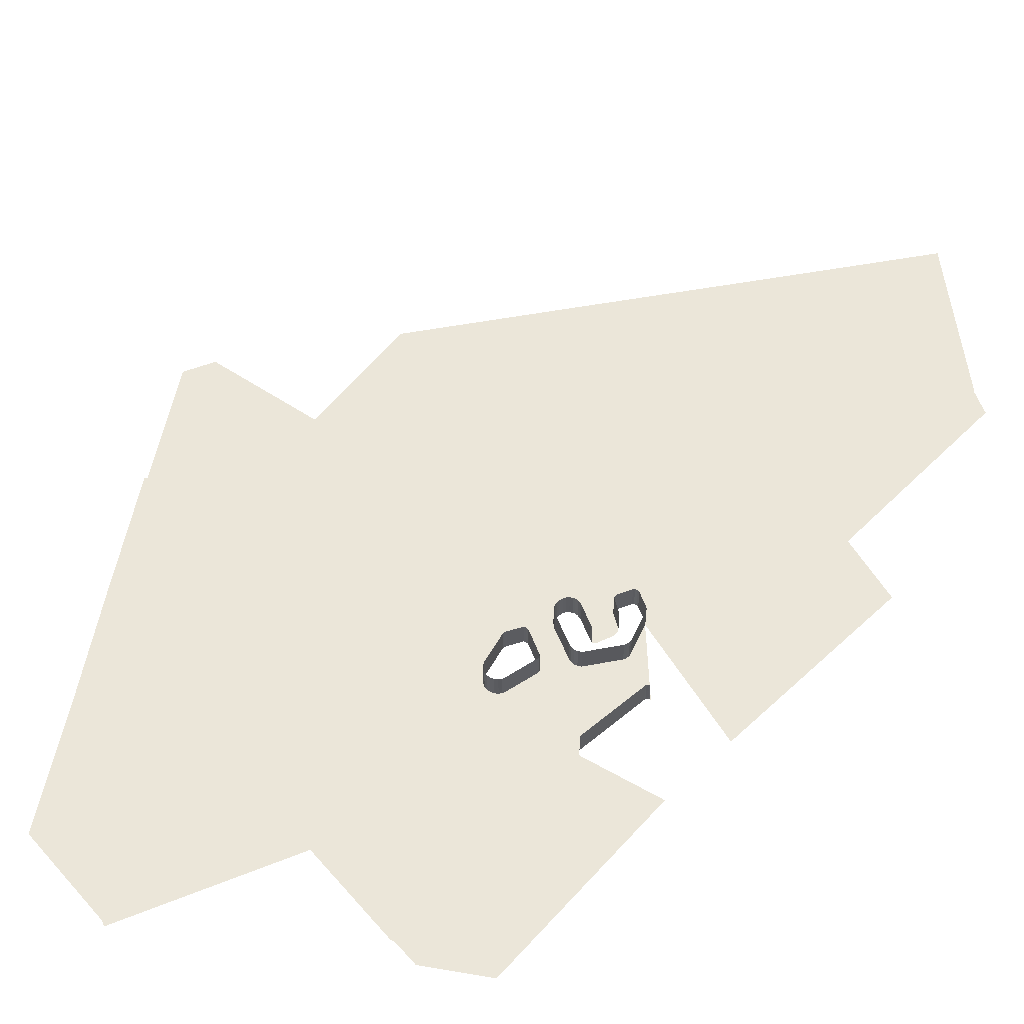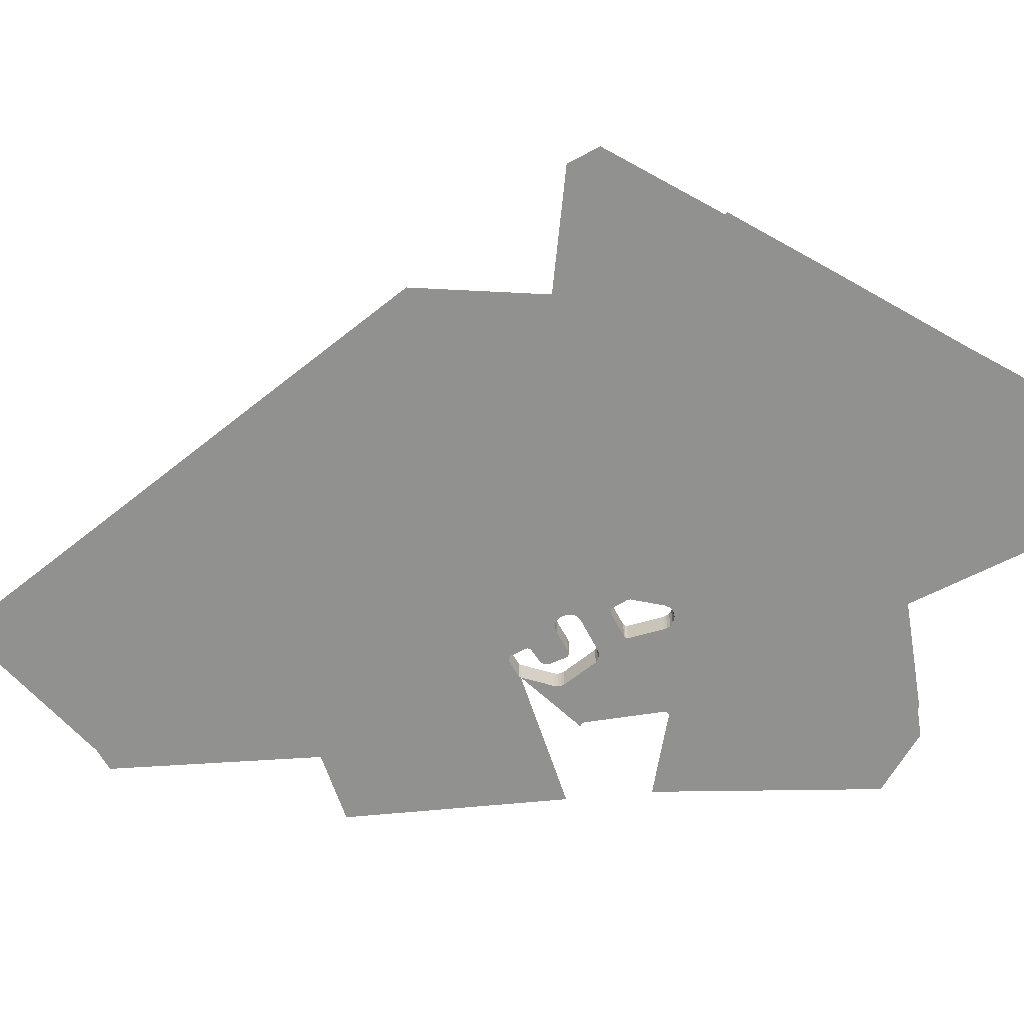
<metadata>
{"format":"obj","ext":"obj","renderer":"f3d","projection":"perspective","resolution":1024,"background":"white","views":[{"elev":56.6,"azim":-130.9,"up":"+Z"},{"elev":-66.0,"azim":98.6,"up":"+Z"}]}
</metadata>
<code>
o LM_F_FL5d_Playfield
v -178.8 -31.28 1.725e-06
v -178.3 -32.14 1.725e-06
v -225.6 196.6 8.627e-07
v -179.7 -30.78 1.725e-06
v -178.8 -31.28 1.725e-06
v -226.9 196.6 8.627e-07
v -306 54.56 -0
v -179.7 -30.78 1.725e-06
v -227.3 196.8 8.627e-07
v -307.5 55.98 -0
v -306 54.56 -0
v -290.5 239.5 -0
v -325.8 63.34 -0
v -307.5 55.98 -0
v -291.2 240.2 -0
v -328.8 64.24 -0
v -325.8 63.34 -0
v -301.4 243.9 -0
v -178.3 -32.14 1.725e-06
v -95.88 109.7 1.294e-06
v -225 197.2 8.627e-07
v -227.3 196.8 8.627e-07
v -179.7 -30.78 1.725e-06
v -226.9 196.6 8.627e-07
v -225.6 196.6 8.627e-07
v -178.3 -32.14 1.725e-06
v -225 197.2 8.627e-07
v -226.9 196.6 8.627e-07
v -178.8 -31.28 1.725e-06
v -225.9 197 8.627e-07
v -225.9 197 8.627e-07
v -178.8 -31.28 1.725e-06
v -225.6 196.6 8.627e-07
v -290.5 239.5 -0
v -306 54.56 -0
v -227.3 196.8 8.627e-07
v -310.5 247.3 -0
v -344.6 248.2 -0
v -291.2 240.2 -0
v -300.4 243.9 -0
v -303 244.4 -0
v -328.8 64.24 -0
v -303 244.4 -0
v -310.5 247.3 -0
v -95.88 109.7 1.294e-06
v -119.2 224.3 8.627e-07
v -225 197.2 8.627e-07
v -13.43 251.5 8.627e-07
v -119.2 224.3 8.627e-07
v -95.88 109.7 1.294e-06
v -95.88 109.7 1.294e-06
v -13.43 251 8.627e-07
v -13.43 251.5 8.627e-07
v -226.9 196.6 8.627e-07
v -274.9 424.5 -0
v -227.3 196.8 8.627e-07
v -274.9 424.5 -0
v -272.9 425.3 -0
v -225 197.2 8.627e-07
v -272.9 425.3 -0
v -225.6 196.6 8.627e-07
v -142.6 339 4.314e-07
v -225 197.2 8.627e-07
v -407.7 259.7 -1.725e-06
v -344.6 248.2 -0
v -292.3 430.3 -0
v -290.5 239.5 -0
v -227.3 196.8 8.627e-07
v -274.9 424.5 -0
v -292.3 430.3 -0
v -274.9 424.5 -0
v -277.1 424.5 -0
v -277.1 424.5 -0
v -301.4 243.9 -0
v -300.4 243.9 -0
v -274.9 424.5 -0
v -142.6 339 4.314e-07
v -119.2 224.3 8.627e-07
v -13.43 251.5 8.627e-07
v -225 197.2 8.627e-07
v -142.6 339 4.314e-07
v -271.7 426.5 -0
v -418.4 453.4 -3.451e-06
v -407.7 259.7 -1.725e-06
v -292.3 430.3 -0
v -225.9 197 8.627e-07
v -272.9 425.3 -0
v -274.9 424.5 -0
v -225 197.2 8.627e-07
v -271.7 426.5 -0
v -272.9 425.3 -0
v 69.03 393 4.314e-07
v -274.9 424.5 23.53
v -277.1 424.5 23.53
v -277.1 424.5 -0
v -277.1 424.5 23.53
v -292.3 430.3 23.53
v -292.3 430.3 -0
v -272.9 425.3 23.53
v -274.9 424.5 23.53
v -274.9 424.5 -0
v -292.3 430.3 23.53
v -293.4 431.8 23.53
v -293.4 431.8 -0
v -271.7 426.5 23.53
v -272.9 425.3 23.53
v -272.9 425.3 -0
v -267 439.8 23.53
v -271.7 426.5 23.53
v -271.7 426.5 -0
v -277.1 424.5 -0
v -277.1 424.5 23.53
v -292.3 430.3 -0
v -60.11 480.8 -0
v -274.9 424.5 -0
v -292.3 430.3 -0
v -272.9 425.3 -0
v -271.7 426.5 -0
v -271.7 426.5 23.53
v -272.9 425.3 -0
v -418.4 453.4 -3.451e-06
v -292.3 430.3 -0
v -293.4 431.8 -0
v -293.4 431.8 23.53
v -306.2 459.3 23.53
v -306.2 459.3 -0
v -293.4 431.8 -0
v -266.9 441.8 23.53
v -267 439.8 23.53
v -267 439.8 -0
v -267.6 443.6 23.53
v -266.9 441.8 23.53
v -266.9 441.8 -0
v -269.6 444.9 23.53
v -267.6 443.6 23.53
v -267.6 443.6 -0
v 69.03 393 4.314e-07
v 69.03 393.3 4.314e-07
v -13.43 251.5 8.627e-07
v -281.7 450.6 23.53
v -269.6 444.9 23.53
v -269.6 444.9 -0
v -267 439.8 -0
v -267 439.8 23.53
v -271.7 426.5 -0
v -283.3 452.6 23.53
v -281.7 450.6 23.53
v -281.7 450.6 -0
v -306.2 459.3 23.53
v -307 462.2 23.53
v -307 462.2 -0
v -142.6 339 4.314e-07
v -165.9 453.6 -0
v -271.7 426.5 -0
v -345.8 477.8 23.53
v -346.6 476.9 23.53
v -346.6 476.9 3.451e-06
v -345.2 478.9 23.53
v -345.8 477.8 23.53
v -345.8 477.8 3.451e-06
v -307 462.2 23.53
v -306.8 465.2 23.53
v -306.8 465.2 -0
v -266.9 441.8 -0
v -266.9 441.8 23.53
v -267 439.8 -0
v -345 480 23.53
v -345.2 478.9 23.53
v -345.2 478.9 3.451e-06
v -267.6 443.6 -0
v -267.6 443.6 23.53
v -266.9 441.8 -0
v -306.8 465.2 23.53
v -306 467.5 23.53
v -306 467.5 -0
v -269.6 444.9 -0
v -269.6 444.9 23.53
v -267.6 443.6 -0
v -281.7 450.6 -0
v -281.7 450.6 23.53
v -269.6 444.9 -0
v -283.3 452.6 -0
v -283.3 452.6 23.53
v -281.7 450.6 -0
v -306.2 459.3 -0
v -306.2 459.3 23.53
v -307 462.2 -0
v -346.6 476.9 3.451e-06
v -346.6 476.9 23.53
v -347.7 476.4 3.451e-06
v -348.9 476.2 3.451e-06
v -293.4 431.8 -0
v -306.2 459.3 -0
v -307 462.2 -0
v -307 462.2 23.53
v -306.8 465.2 -0
v -345.8 477.8 3.451e-06
v -345.2 478.9 3.451e-06
v -345.2 478.9 23.53
v -345.8 477.8 3.451e-06
v -345 480 3.451e-06
v -345 480 23.53
v -345.2 478.9 3.451e-06
v -306.8 465.2 -0
v -306.8 465.2 23.53
v -306 467.5 -0
v -13.43 251.5 8.627e-07
v 69.03 393.3 4.314e-07
v -60.11 480.8 -0
v -348.9 476.2 3.451e-06
v -306.2 459.3 -0
v -347.7 476.4 3.451e-06
v -284.4 458 -0
v -281.7 450.6 -0
v -269.6 444.9 -0
v -284.2 455.1 -0
v -283.3 452.6 -0
v -347.7 476.4 3.451e-06
v -306.2 459.3 -0
v -346.6 476.9 3.451e-06
v -267 439.8 -0
v -271.7 426.5 -0
v -243.7 470.8 -0
v -346.6 476.9 3.451e-06
v -306.2 459.3 -0
v -307 462.2 -0
v -346.6 476.9 3.451e-06
v -307 462.2 -0
v -345.8 477.8 3.451e-06
v -345.8 477.8 3.451e-06
v -307 462.2 -0
v -306.8 465.2 -0
v -345.8 477.8 3.451e-06
v -306.8 465.2 -0
v -345.2 478.9 3.451e-06
v -247.8 468.1 -0
v -266.9 441.8 -0
v -267 439.8 -0
v -345.2 478.9 3.451e-06
v -306.8 465.2 -0
v -306 467.5 -0
v -345.2 478.9 3.451e-06
v -306 467.5 -0
v -345 480 3.451e-06
v -253.4 468 23.53
v -255.8 468.6 23.53
v -255.8 468.6 -0
v -250.7 467.7 -0
v -267.6 443.6 -0
v -274.4 475.3 23.53
v -277.1 476 23.53
v -277.1 476 -0
v -255.8 468.6 23.53
v -274.4 475.3 23.53
v -274.4 475.3 -0
v -250.7 467.7 23.53
v -253.4 468 23.53
v -253.4 468 -0
v -255.8 468.6 -0
v -247.8 468.1 23.53
v -250.7 467.7 23.53
v -250.7 467.7 -0
v -245.9 469.1 23.53
v -247.8 468.1 23.53
v -247.8 468.1 -0
v -345 548.9 23.53
v -345 480 23.53
v -345 480 3.451e-06
v -306 467.5 -0
v -306 467.5 23.53
v -288.9 497.4 -0
v -243.7 470.8 23.53
v -245.9 469.1 23.53
v -245.9 469.1 -0
v -306 467.5 23.53
v -288.9 497.4 23.53
v -288.9 497.4 -0
v -241.9 473.1 23.53
v -243.7 470.8 23.53
v -243.7 470.8 -0
v -271.7 426.5 -0
v -241.9 473.1 -0
v -243.7 470.8 -0
v -253.4 468 -0
v -253.4 468 23.53
v -255.8 468.6 -0
v -255.8 468.6 -0
v -255.8 468.6 23.53
v -274.4 475.3 -0
v -240.9 475.8 23.53
v -241.9 473.1 23.53
v -241.9 473.1 -0
v -253.4 468 -0
v -274.4 475.3 -0
v -274.4 475.3 23.53
v -277.1 476 -0
v -250.7 467.7 -0
v -245.9 469.1 -0
v -247.8 468.1 -0
v -247.8 468.1 23.53
v -250.7 467.7 -0
v -165.9 453.6 -0
v -274.4 475.3 -0
v -280.3 473.4 -0
v -245.9 469.1 -0
v -245.9 469.1 23.53
v -247.8 468.1 -0
v -284.4 458 -0
v -255.8 468.6 -0
v -274.4 475.3 -0
v -240.5 479.1 23.53
v -240.9 475.8 23.53
v -240.9 475.8 -0
v -60.11 480.8 -0
v -243.7 470.8 -0
v -243.7 470.8 23.53
v -245.9 469.1 -0
v -240.6 481.9 23.53
v -240.5 479.1 23.53
v -240.5 479.1 -0
v -241.9 473.1 -0
v -241.9 473.1 23.53
v -243.7 470.8 -0
v -279.1 475 -0
v -241.3 484.7 23.53
v -240.6 481.9 23.53
v -240.6 481.9 -0
v -277.1 476 -0
v -288.9 497.4 23.53
v -286.1 499.6 23.53
v -286.1 499.6 -0
v -240.9 475.8 -0
v -240.9 475.8 23.53
v -241.9 473.1 -0
v -242.8 487.4 23.53
v -241.3 484.7 23.53
v -241.3 484.7 -0
v -286.1 499.6 23.53
v -283.1 500.8 23.53
v -283.1 500.8 -0
v -345 480 3.451e-06
v -306 467.5 -0
v -345 548.9 3.451e-06
v -245.1 489.2 23.53
v -242.8 487.4 23.53
v -242.8 487.4 -0
v -283.1 500.8 23.53
v -279.8 501 23.53
v -279.8 501 -0
v -248 490.6 23.53
v -245.1 489.2 23.53
v -245.1 489.2 -0
v -240.5 479.1 -0
v -240.5 479.1 23.53
v -240.9 475.8 -0
v -279.8 501 23.53
v -276.7 500.4 23.53
v -276.7 500.4 -0
v -276.7 500.4 23.53
v -248 490.6 23.53
v -248 490.6 -0
v -240.6 481.9 -0
v -240.6 481.9 23.53
v -240.5 479.1 -0
v -288.9 497.4 -0
v -241.3 484.7 -0
v -241.3 484.7 23.53
v -240.6 481.9 -0
v -286.1 499.6 -0
v -286.1 499.6 23.53
v -283.1 500.8 -0
v -242.8 487.4 -0
v -242.8 487.4 23.53
v -241.3 484.7 -0
v -283.1 500.8 -0
v -283.1 500.8 23.53
v -279.8 501 -0
v -245.1 489.2 -0
v -245.1 489.2 23.53
v -242.8 487.4 -0
v -279.8 501 -0
v -279.8 501 23.53
v -276.7 500.4 -0
v -248 490.6 -0
v -248 490.6 23.53
v -245.1 489.2 -0
v -276.7 500.4 -0
v -276.7 500.4 23.53
v -248 490.6 -0
v -345 548.9 3.451e-06
v -345.2 550.1 23.53
v -345 548.9 23.53
v -345 548.9 3.451e-06
v -288.9 497.4 -0
v -286.1 499.6 -0
v -270 528.7 -0
v -244.4 516.4 23.53
v -246.6 517.1 23.53
v -246.6 517.1 -0
v -60.11 480.8 -0
v -242 516.5 23.53
v -244.4 516.4 23.53
v -244.4 516.4 -0
v -246.6 517.1 23.53
v -267.7 524.7 23.53
v -267.7 524.7 -0
v -267.7 524.7 23.53
v -269.3 525.8 23.53
v -269.3 525.8 -0
v -270.1 527.5 -0
v -283.1 500.8 -0
v -242.8 487.4 -0
v -241.3 484.7 -0
v -240.2 517.5 -0
v -240.2 517.5 23.53
v -242 516.5 23.53
v -242 516.5 -0
v -269.3 525.8 -0
v -283.1 500.8 -0
v -279.8 501 -0
v -242 516.5 -0
v -245.1 489.2 -0
v -269.3 525.8 23.53
v -270.1 527.5 23.53
v -270.1 527.5 -0
v -246.6 517.1 -0
v -276.7 500.4 -0
v -248 490.6 -0
v -267.7 524.7 -0
v -279.8 501 -0
v -242 516.5 -0
v -248 490.6 -0
v -245.1 489.2 -0
v -270.1 527.5 23.53
v -270 528.7 23.53
v -270 528.7 -0
v -240.5 479.1 -0
v -233.8 532.7 -0
v -240.6 481.9 -0
v -234.6 530.7 -0
v -325.8 607.1 -0
v -422.4 529 -3.451e-06
v -421.2 529.2 -3.451e-06
v -325.8 607.1 -0
v -421.2 529.2 -3.451e-06
v -420.7 529.2 -3.451e-06
v -325.8 607.1 -0
v -306 467.5 -0
v -345.2 550.1 3.451e-06
v -345.2 550.1 23.53
v -345 548.9 3.451e-06
v -234.6 530.7 23.53
v -240.2 517.5 23.53
v -240.2 517.5 -0
v -240.9 475.8 -0
v -45.22 504.1 -0
v -244.4 516.4 -0
v -246.6 517.1 -0
v -246.6 517.1 23.53
v -267.7 524.7 -0
v -242 516.5 -0
v -267.7 524.7 -0
v -267.7 524.7 23.53
v -269.3 525.8 -0
v -244.4 516.4 -0
v -246.6 517.1 -0
v -267.7 524.7 -0
v -276.7 500.4 -0
v -269.3 525.8 -0
v -269.3 525.8 23.53
v -270.1 527.5 -0
v -269.3 525.8 -0
v -270.1 527.5 -0
v -270 528.7 -0
v -286.1 499.6 -0
v -240.2 517.5 -0
v -240.2 517.5 23.53
v -242 516.5 -0
v -240.5 479.1 -0
v -240.9 475.8 -0
v -44.73 505.4 -0
v -270.1 527.5 -0
v -270.1 527.5 23.53
v -270 528.7 -0
v -345 548.9 3.451e-06
v -306 467.5 -0
v -325.8 607.1 -0
v -233.8 532.7 23.53
v -234.6 530.7 23.53
v -234.6 530.7 -0
v -233.9 534.5 23.53
v -233.8 532.7 23.53
v -233.8 532.7 -0
v -240.6 481.9 -0
v -233.8 532.7 -0
v -234.6 530.7 -0
v -351.7 552 3.451e-06
v -325.8 607.1 -0
v -420.7 529.2 -3.451e-06
v -234.6 530.7 -0
v -234.6 530.7 23.53
v -240.2 517.5 -0
v -270 528.7 -0
v -270 528.7 23.53
v -266.2 559.5 -0
v -270 528.7 23.53
v -266.2 559.5 23.53
v -266.2 559.5 -0
v -233.8 532.7 -0
v -233.8 532.7 23.53
v -234.6 530.7 -0
v -244.2 563.1 23.53
v -233.9 534.5 23.53
v -233.9 534.5 -0
v -233.9 534.5 -0
v -233.9 534.5 23.53
v -233.8 532.7 -0
v -44.52 507.1 -0
v 69.03 393.3 4.314e-07
v 45.68 507.9 -0
v -60.11 480.8 -0
v -266.2 559.5 23.53
v -265.5 562.2 23.53
v -265.5 562.2 -0
v -325.8 607.1 -0
v -345.2 550.1 3.451e-06
v -345 548.9 3.451e-06
v -325.8 607.1 -0
v -351.7 552 3.451e-06
v -350.6 552.6 3.451e-06
v -325.8 607.1 -0
v -345.8 551.2 3.451e-06
v -345.2 550.1 3.451e-06
v -325.8 607.1 -0
v -350.6 552.6 3.451e-06
v -349.4 552.8 3.451e-06
v -44.73 505.4 -0
v -325.8 607.1 -0
v -346.6 552 3.451e-06
v -345.8 551.2 3.451e-06
v -349.4 552.8 3.451e-06
v -348.9 552.8 3.451e-06
v -325.8 607.1 -0
v -325.8 607.1 -0
v -348.9 552.8 3.451e-06
v -347.7 552.6 3.451e-06
v -325.8 607.1 -0
v -347.7 552.6 3.451e-06
v -346.6 552 3.451e-06
v -265.5 562.2 23.53
v -263.8 565 23.53
v -263.8 565 -0
v -263.8 565 23.53
v -261.5 567.2 23.53
v -261.5 567.2 -0
v -261.5 567.2 23.53
v -258.4 568.8 23.53
v -258.4 568.8 -0
v -266.2 559.5 -0
v -266.2 559.5 23.53
v -265.5 562.2 -0
v -246.4 566.4 23.53
v -244.2 563.1 23.53
v -244.2 563.1 -0
v -244.2 563.1 -0
v -244.2 563.1 23.53
v -233.9 534.5 -0
v -258.4 568.8 23.53
v -255.3 569.6 23.53
v -255.3 569.6 -0
v -249 568.3 23.53
v -246.4 566.4 23.53
v -246.4 566.4 -0
v -265.5 562.2 -0
v -265.5 562.2 23.53
v -263.8 565 -0
v -255.3 569.6 23.53
v -251.7 569.4 23.53
v -251.7 569.4 -0
v -251.7 569.4 23.53
v -249 568.3 23.53
v -249 568.3 -0
v -263.8 565 -0
v -263.8 565 23.53
v -261.5 567.2 -0
v -266.2 559.5 -0
v -261.5 567.2 -0
v -261.5 567.2 23.53
v -258.4 568.8 -0
v -258.4 568.8 -0
v -246.4 566.4 -0
v -246.4 566.4 23.53
v -244.2 563.1 -0
v -255.3 569.6 -0
v -249 568.3 -0
v -251.7 569.4 -0
v -41.23 534.8 -0
v -233.9 534.5 -0
v 45.68 507.9 -0
v -265.5 562.2 -0
v -422.4 529 -3.451e-06
v -325.8 607.1 -0
v -449.5 726.9 -1.725e-06
v -263.8 565 -0
v -325.8 607.1 -0
v -263.8 565 -0
v -261.5 567.2 -0
v -41.17 533.9 -0
v -261.5 567.2 -0
v -258.4 568.8 -0
v -255.3 569.6 -0
v -251.7 569.4 -0
v -41.23 534.8 -0
v -233.9 534.5 -0
v -36.22 548.9 -0
v 151.5 535.1 -0
v -106.2 639.1 -0
v -244.2 563.1 -0
v -176.3 729.4 -0
v -232.4 746.2 -0
v -249 568.3 -0
v -246.4 566.4 -0
v -244.2 563.1 -0
v -181.4 743.7 -0
v -233.7 746.8 -0
v -246.4 566.4 -0
v -182.5 745.3 -0
v 161.5 563.2 -0
v -325.8 607.1 -0
v -401.2 765.9 -0
v -449.5 726.9 -1.725e-06
v -377.4 765.9 -0
v -401.2 765.9 -0
v -375.2 766.1 -0
v -373.2 767.4 -0
v 91.47 653.5 -0
v -273.3 766.5 -0
v -181.4 743.7 -0
v -270.8 765.7 -0
v -183.8 746.2 -0
v 21.46 743.7 -0
v 21.46 743.7 -0
v 91.47 653.5 -0
v 92.44 654.9 -0
v 92.92 655.6 -0
v 92.44 654.9 -0
v 22.42 745.2 -0
v -215.7 924.2 -0
v -220.8 925.8 -0
v -48.56 833.9 -0
v -118.6 924.2 -0
f 3 2 1
f 6 5 4
f 9 8 7
f 12 11 10
f 15 14 13
f 18 17 16
f 21 20 19
f 24 23 22
f 27 26 25
f 30 29 28
f 33 32 31
f 36 35 34
f 16 38 37
f 12 10 39
f 39 17 40
f 18 16 41
f 40 17 18
f 44 43 42
f 47 46 45
f 50 49 48
f 53 52 51
f 56 55 54
f 28 57 30
f 31 58 33
f 61 60 59
f 49 63 62
f 66 65 64
f 69 68 67
f 70 37 38
f 39 71 12
f 41 72 18
f 73 43 44
f 71 39 40
f 76 75 74
f 79 78 77
f 82 81 80
f 85 84 83
f 88 87 86
f 91 90 89
f 74 73 76
f 72 37 70
f 52 53 92
f 95 94 93
f 98 97 96
f 101 100 99
f 104 103 102
f 107 106 105
f 110 109 108
f 113 112 111
f 48 62 114
f 95 93 115
f 104 102 116
f 101 99 117
f 120 119 118
f 123 122 121
f 126 125 124
f 126 124 127
f 130 129 128
f 133 132 131
f 136 135 134
f 139 138 137
f 142 141 140
f 145 144 143
f 148 147 146
f 151 150 149
f 154 153 152
f 157 156 155
f 160 159 158
f 163 162 161
f 166 165 164
f 169 168 167
f 172 171 170
f 175 174 173
f 178 177 176
f 181 180 179
f 184 183 182
f 187 186 185
f 190 189 188
f 193 192 191
f 196 195 194
f 157 155 197
f 200 199 198
f 203 202 201
f 206 205 204
f 209 208 207
f 212 211 210
f 215 214 213
f 214 217 216
f 220 219 218
f 223 222 221
f 226 225 224
f 216 213 214
f 229 228 227
f 232 231 230
f 235 234 233
f 238 237 236
f 241 240 239
f 244 243 242
f 247 246 245
f 237 249 248
f 252 251 250
f 255 254 253
f 258 257 256
f 249 215 259
f 262 261 260
f 265 264 263
f 268 267 266
f 271 270 269
f 213 259 215
f 274 273 272
f 277 276 275
f 280 279 278
f 283 282 281
f 286 285 284
f 289 288 287
f 292 291 290
f 249 259 293
f 296 295 294
f 249 293 248
f 258 256 297
f 237 248 236
f 236 298 238
f 301 300 299
f 282 302 281
f 213 304 303
f 298 283 238
f 307 306 305
f 310 309 308
f 313 312 311
f 152 153 314
f 317 316 315
f 320 319 318
f 323 322 321
f 304 324 303
f 327 326 325
f 328 303 324
f 331 330 329
f 334 333 332
f 337 336 335
f 340 339 338
f 343 342 341
f 346 345 344
f 349 348 347
f 352 351 350
f 355 354 353
f 358 357 356
f 361 360 359
f 364 363 362
f 331 329 365
f 368 367 366
f 371 370 369
f 374 373 372
f 377 376 375
f 380 379 378
f 383 382 381
f 386 385 384
f 389 388 387
f 268 266 390
f 393 392 391
f 396 395 394
f 399 398 397
f 282 400 302
f 403 402 401
f 406 405 404
f 409 408 407
f 411 395 410
f 414 413 412
f 417 416 415
f 420 419 418
f 412 422 421
f 425 424 423
f 428 427 426
f 427 430 429
f 433 432 431
f 436 435 434
f 439 438 437
f 413 440 439
f 443 442 441
f 446 445 444
f 394 448 447
f 451 450 449
f 454 453 452
f 456 282 455
f 399 397 457
f 460 459 458
f 403 401 461
f 464 463 462
f 428 426 465
f 468 467 466
f 428 465 421
f 420 418 467
f 471 470 469
f 411 410 472
f 421 414 412
f 475 474 473
f 478 477 476
f 481 480 479
f 484 483 482
f 487 486 485
f 414 440 413
f 490 489 488
f 493 492 491
f 496 495 494
f 499 498 497
f 502 501 500
f 505 504 503
f 508 507 506
f 282 456 400
f 511 510 509
f 514 513 512
f 396 394 447
f 517 516 515
f 438 518 437
f 521 520 519
f 524 523 522
f 527 526 525
f 530 529 528
f 533 532 531
f 536 535 534
f 455 537 456
f 540 539 538
f 543 542 541
f 546 545 544
f 549 548 547
f 552 551 550
f 437 518 537
f 555 554 553
f 558 557 556
f 561 560 559
f 564 563 562
f 567 566 565
f 570 569 568
f 573 572 571
f 576 575 574
f 579 578 577
f 582 581 580
f 585 584 583
f 586 396 447
f 589 588 587
f 570 568 590
f 593 592 591
f 579 577 594
f 573 571 595
f 582 580 596
f 495 598 597
f 456 599 400
f 600 586 447
f 603 602 601
f 604 600 447
f 607 606 605
f 438 608 518
f 610 609 447
f 611 610 447
f 612 611 447
f 608 438 613
f 615 613 614
f 537 616 456
f 518 616 537
f 456 616 599
f 518 608 616
f 613 616 608
f 614 617 615
f 616 613 615
f 619 614 618
f 621 612 620
f 624 623 622
f 625 612 447
f 627 626 621
f 616 615 628
f 631 630 629
f 614 619 617
f 633 632 447
f 632 634 447
f 634 635 447
f 615 636 628
f 447 635 637
f 612 625 620
f 619 618 638
f 625 447 639
f 620 640 621
f 637 639 447
f 638 626 627
f 627 621 640
f 617 641 615
f 615 641 636
f 617 619 641
f 644 643 642
f 646 641 645
f 641 647 645
f 625 648 620
f 648 625 639
f 649 639 637
f 648 640 620
f 619 650 641
f 651 619 638
f 627 651 638
f 640 651 627
f 647 641 650
f 649 648 639
f 619 651 650
f 648 651 640

</code>
